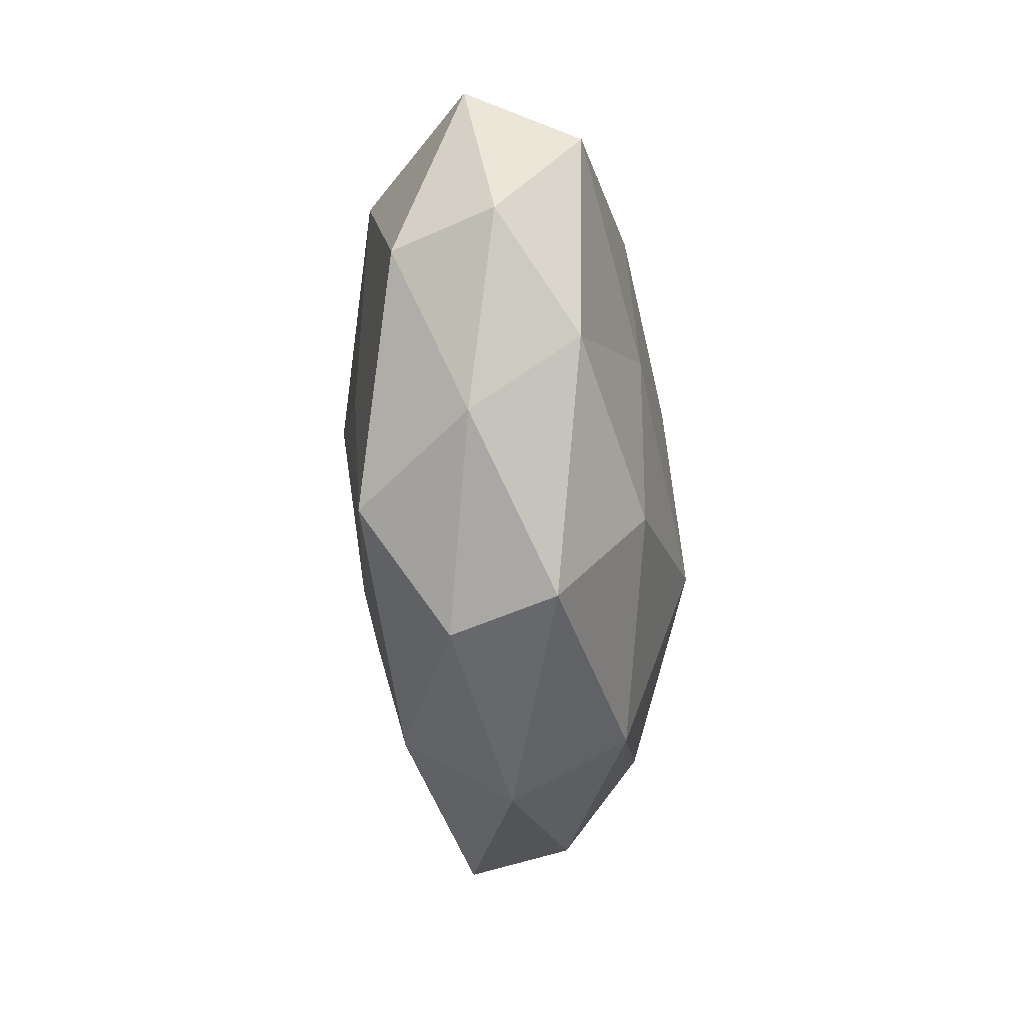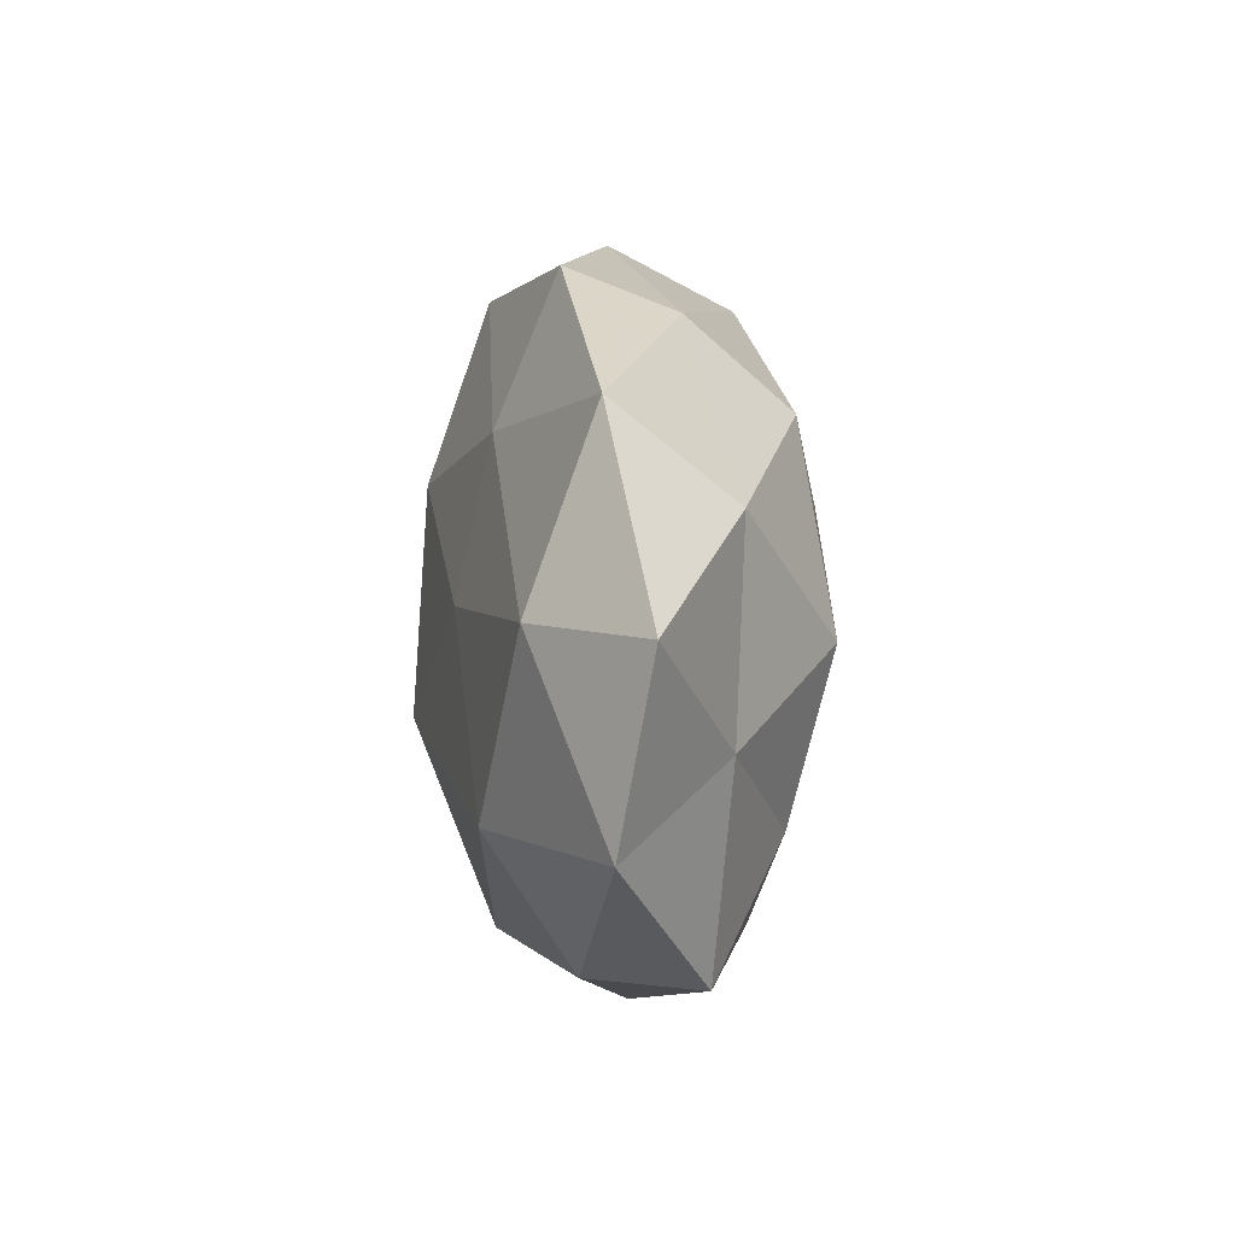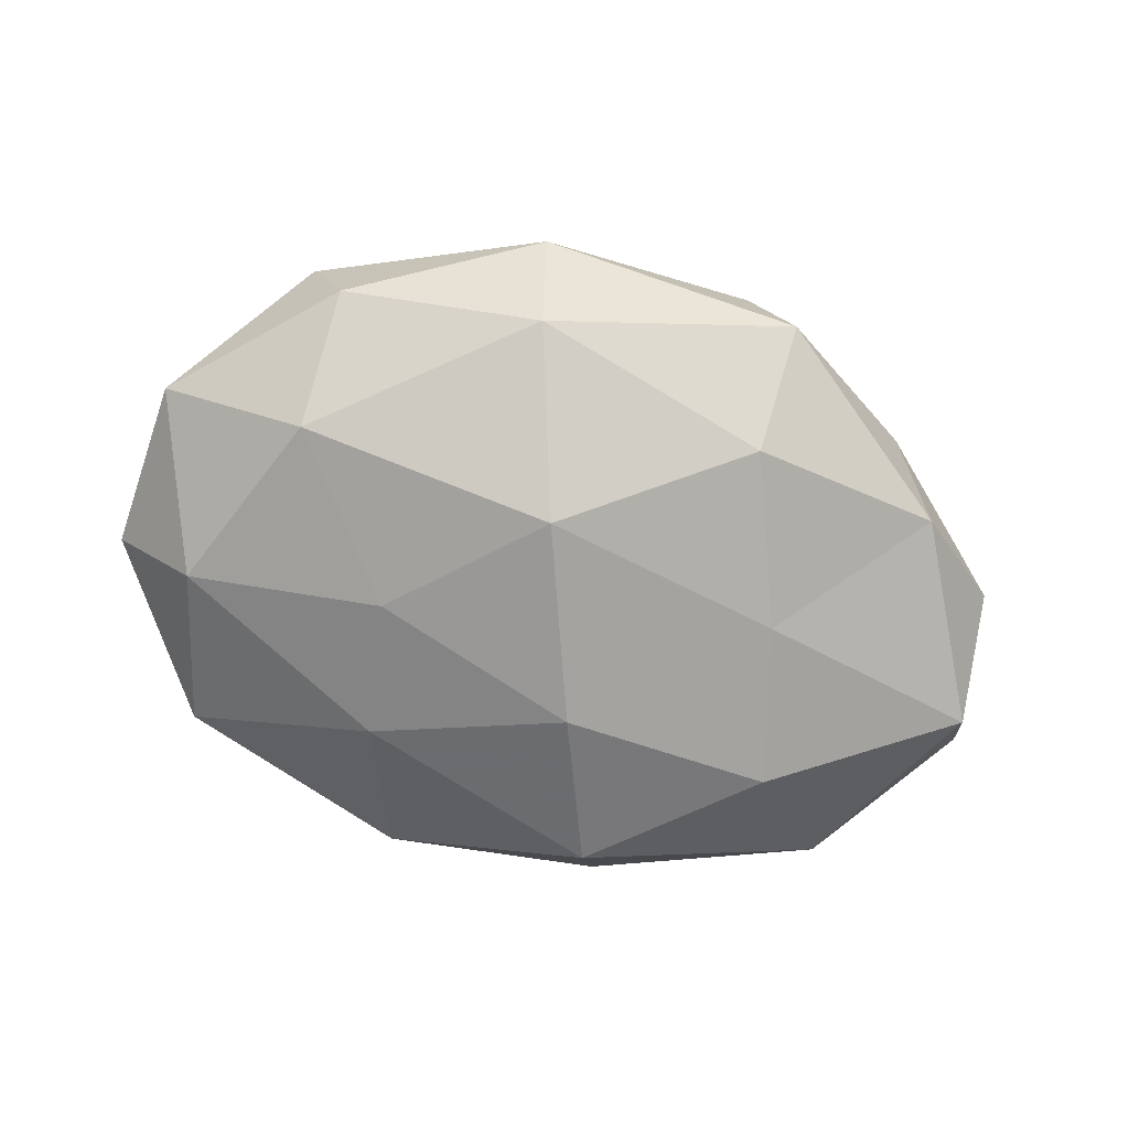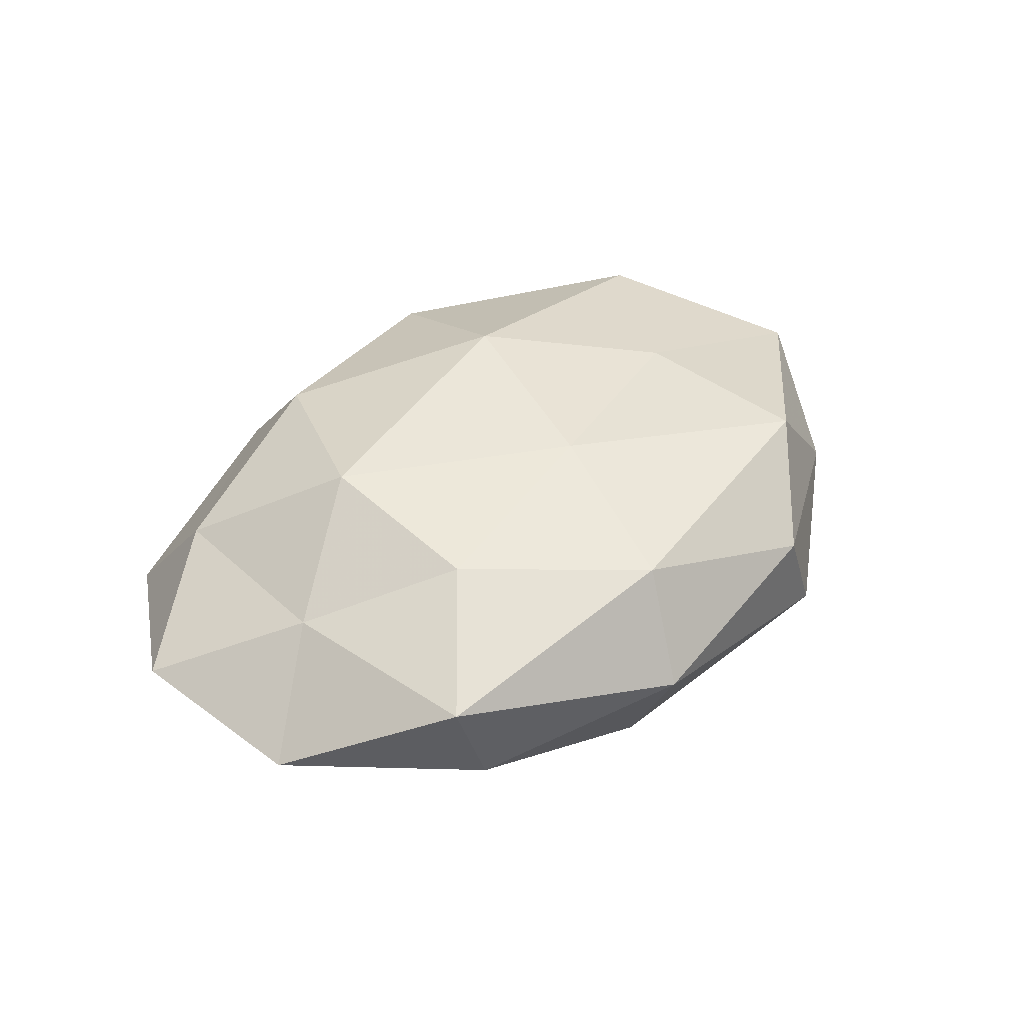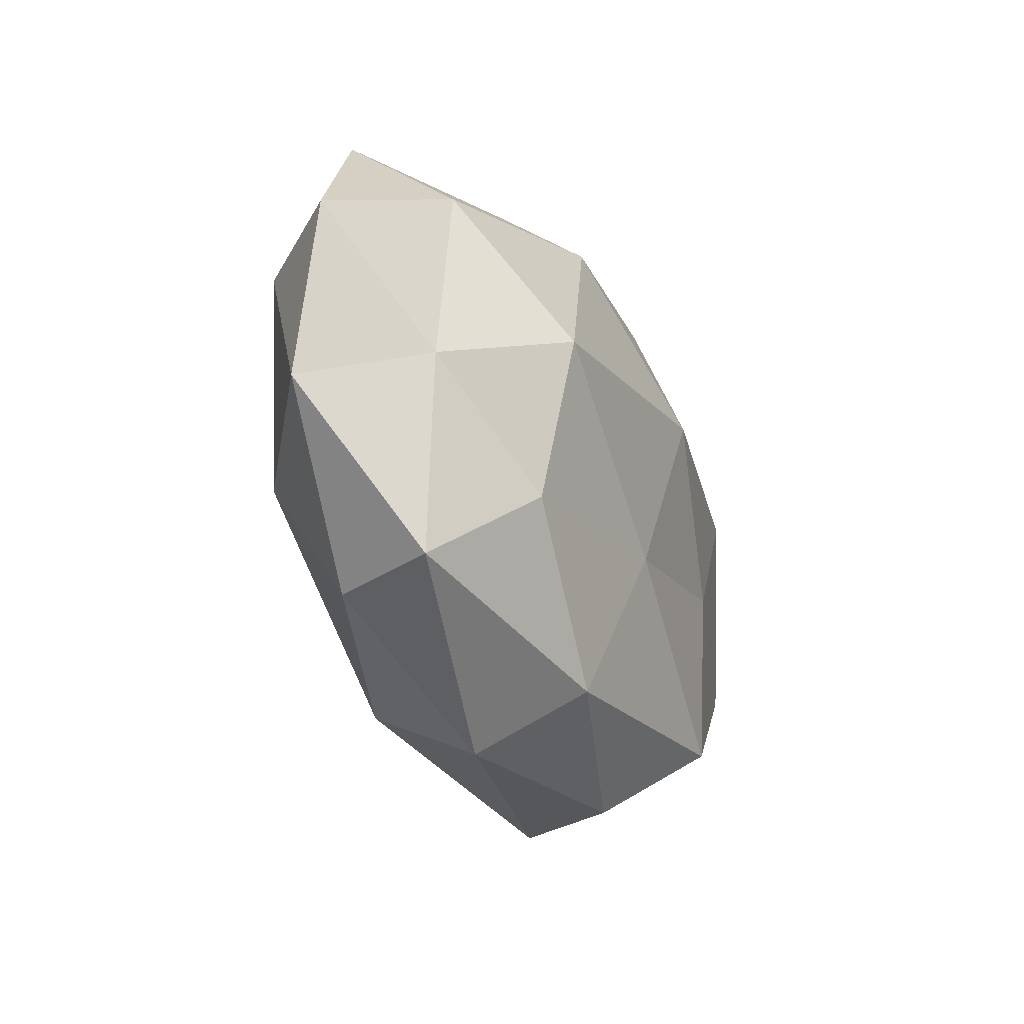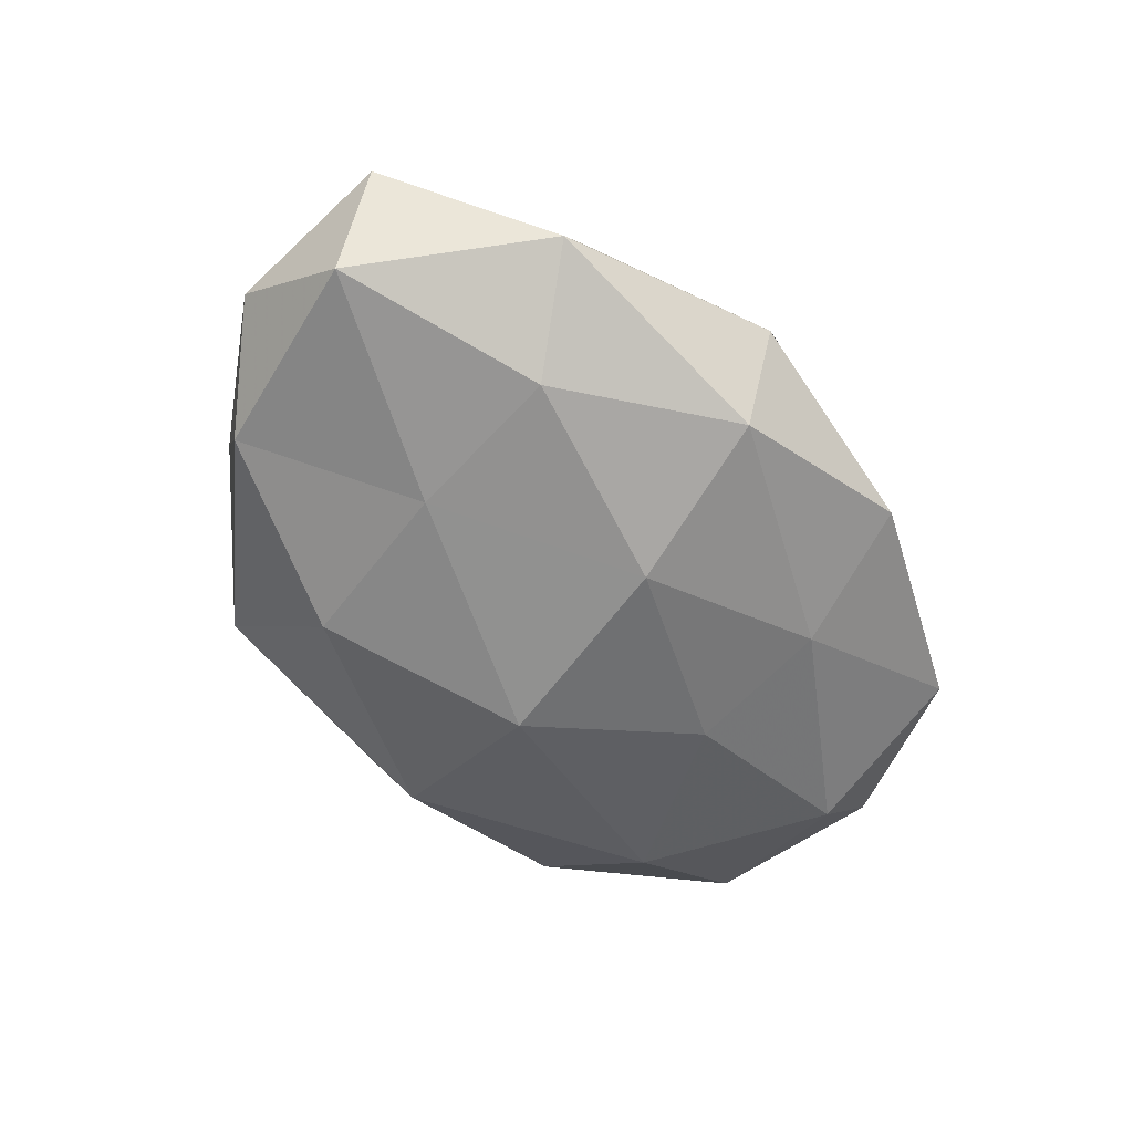
<metadata>
{"format":"obj","ext":"obj","renderer":"f3d","projection":"perspective","resolution":1024,"background":"white","views":[{"elev":-49.0,"azim":93.0,"up":"+Y"},{"elev":13.0,"azim":-92.6,"up":"+Y"},{"elev":-75.9,"azim":-14.1,"up":"+Z"},{"elev":38.9,"azim":-47.2,"up":"+Z"},{"elev":-29.9,"azim":-66.3,"up":"+Y"},{"elev":-58.2,"azim":124.8,"up":"+Z"}]}
</metadata>
<code>
v -0.05527 0.01053 0.0007849
v 0.03817 0.02661 -0.006856
v -0.004746 -0.009682 -0.02184
v 0.03176 0.0252 0.004622
v 0.01351 -0.03694 0.005937
v -0.0194 0.02279 -0.01315
v 0.05379 0.01091 0.002491
v 0.01247 0.03805 -0.0006717
v -0.00257 -0.01201 0.01834
v 0.01702 -0.02273 -0.01638
v 0.0401 -0.01834 -0.009819
v -0.04131 0.02961 -0.003387
v 0.003011 0.01358 -0.02018
v -0.03997 0.01893 0.009544
v -0.02721 -0.01559 0.01506
v 0.0507 0.004793 -0.01079
v 0.0239 -0.002501 -0.01684
v -0.02146 0.005995 -0.01704
v -0.03507 -0.02743 -0.00545
v 0.04616 -0.009417 0.0107
v 0.05118 -0.009183 -0.001009
v 0.004945 0.01019 0.02145
v -0.02811 0.003566 0.01966
v 0.01113 0.03095 0.01289
v 0.0224 -0.005639 0.01731
v -0.05328 -0.0103 -0.002774
v -0.04198 -0.003485 0.008706
v -0.03541 -0.01218 -0.01482
v -0.01108 -0.03088 -0.01339
v -0.01733 0.024 0.01659
v 0.0186 -0.03658 -0.006219
v 0.0282 0.01658 -0.01579
v -0.01677 0.03392 0.005393
v -0.03961 -0.02721 0.006852
v -0.04507 0.009782 -0.0108
v 0.03565 -0.0249 0.002631
v -0.01257 -0.03849 0.0003885
v 0.02375 -0.02702 0.01561
v 0.03701 0.01322 0.0151
v -0.01359 0.03831 -0.006368
v -0.009385 -0.03161 0.01308
v 0.009641 0.03228 -0.01343
f 7 2 4
f 4 2 8
f 1 14 12
f 16 2 7
f 17 10 3
f 11 10 17
f 17 3 13
f 11 17 16
f 13 3 18
f 18 6 13
f 21 16 7
f 21 11 16
f 21 7 20
f 23 15 9
f 23 9 22
f 8 24 4
f 22 9 25
f 1 27 14
f 27 23 14
f 27 15 23
f 1 26 27
f 28 18 3
f 26 28 19
f 29 3 10
f 28 3 29
f 19 28 29
f 14 23 30
f 30 23 22
f 22 24 30
f 11 31 10
f 10 31 29
f 16 32 2
f 32 17 13
f 16 17 32
f 14 33 12
f 33 24 8
f 14 30 33
f 33 30 24
f 26 19 34
f 27 34 15
f 26 34 27
f 1 12 35
f 12 6 35
f 35 6 18
f 1 35 26
f 35 18 28
f 35 28 26
f 21 36 11
f 21 20 36
f 36 5 31
f 36 31 11
f 29 37 19
f 31 5 37
f 31 37 29
f 34 19 37
f 38 25 9
f 20 25 38
f 36 38 5
f 20 38 36
f 7 4 39
f 7 39 20
f 39 4 24
f 39 24 22
f 20 39 25
f 25 39 22
f 12 40 6
f 40 33 8
f 12 33 40
f 41 9 15
f 15 34 41
f 41 37 5
f 34 37 41
f 5 38 41
f 38 9 41
f 2 42 8
f 6 42 13
f 2 32 42
f 13 42 32
f 6 40 42
f 8 42 40

</code>
